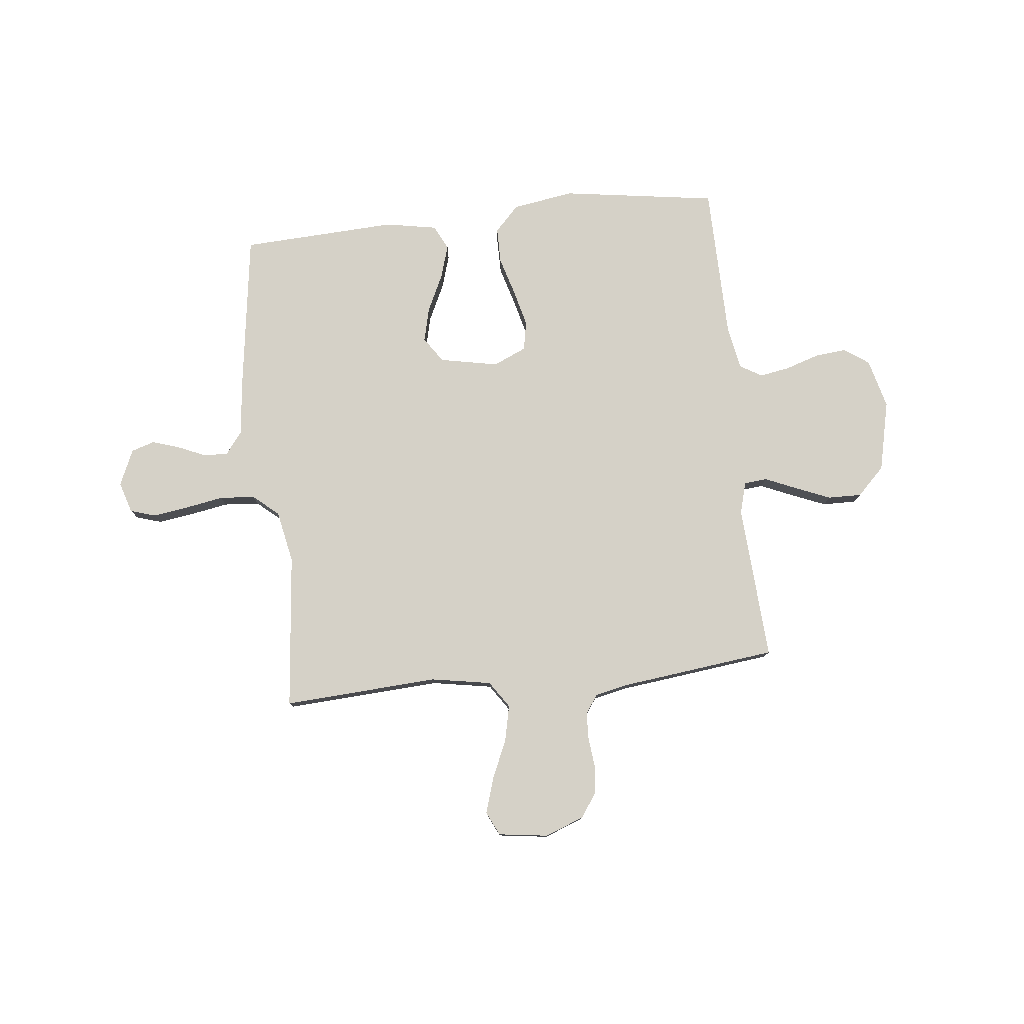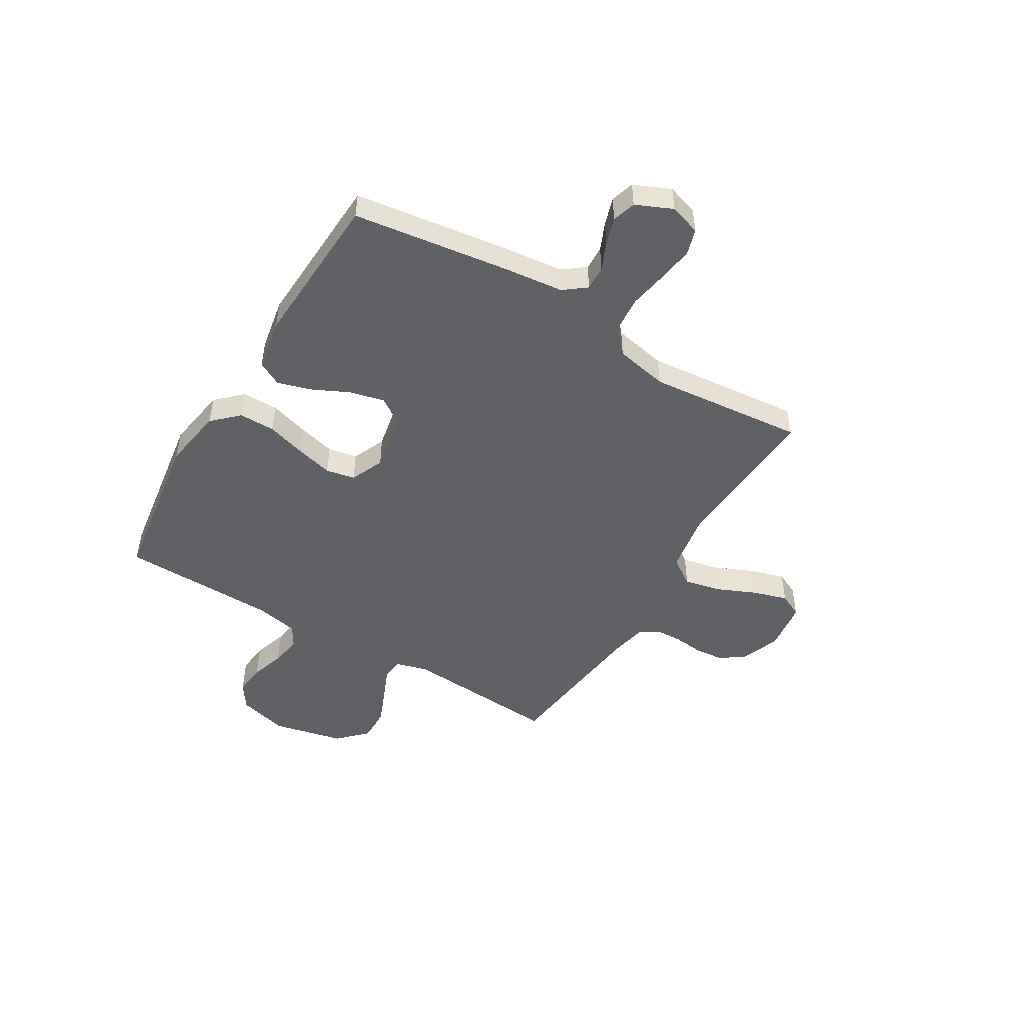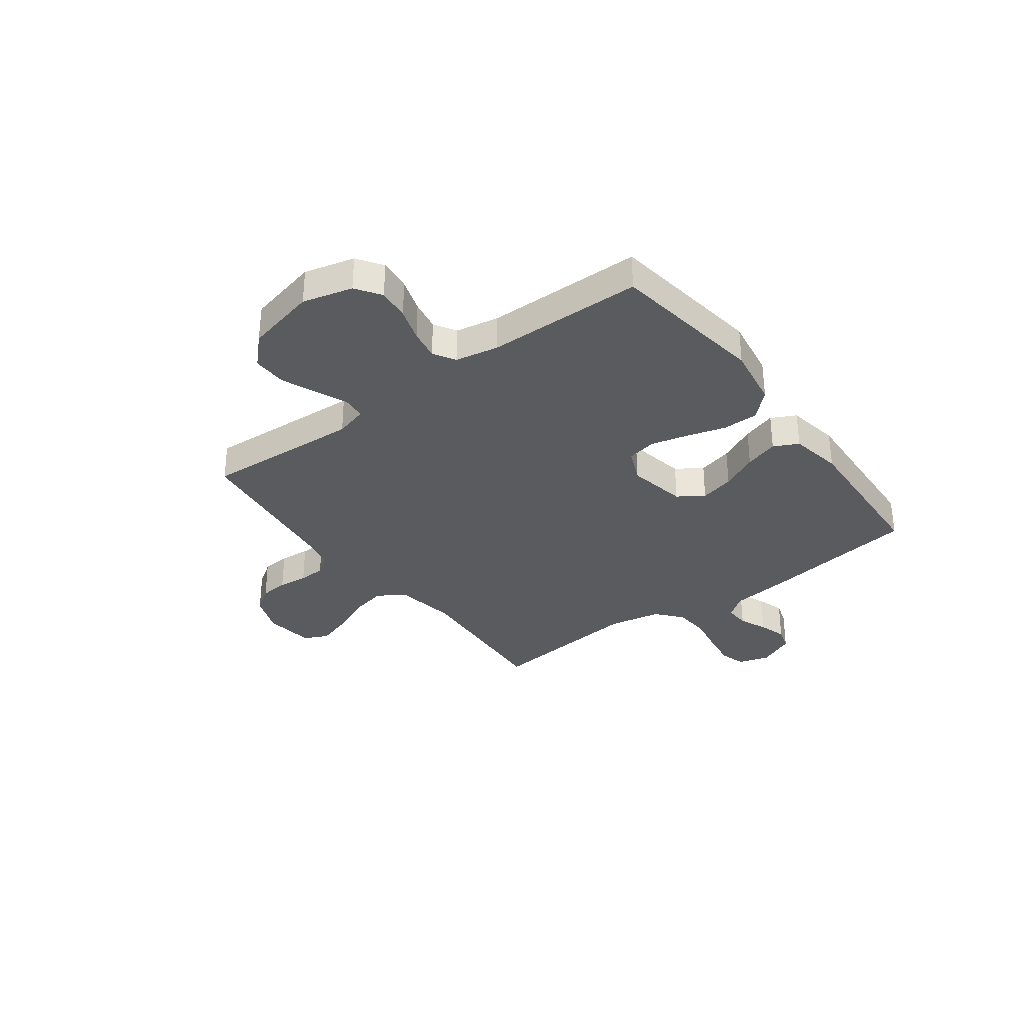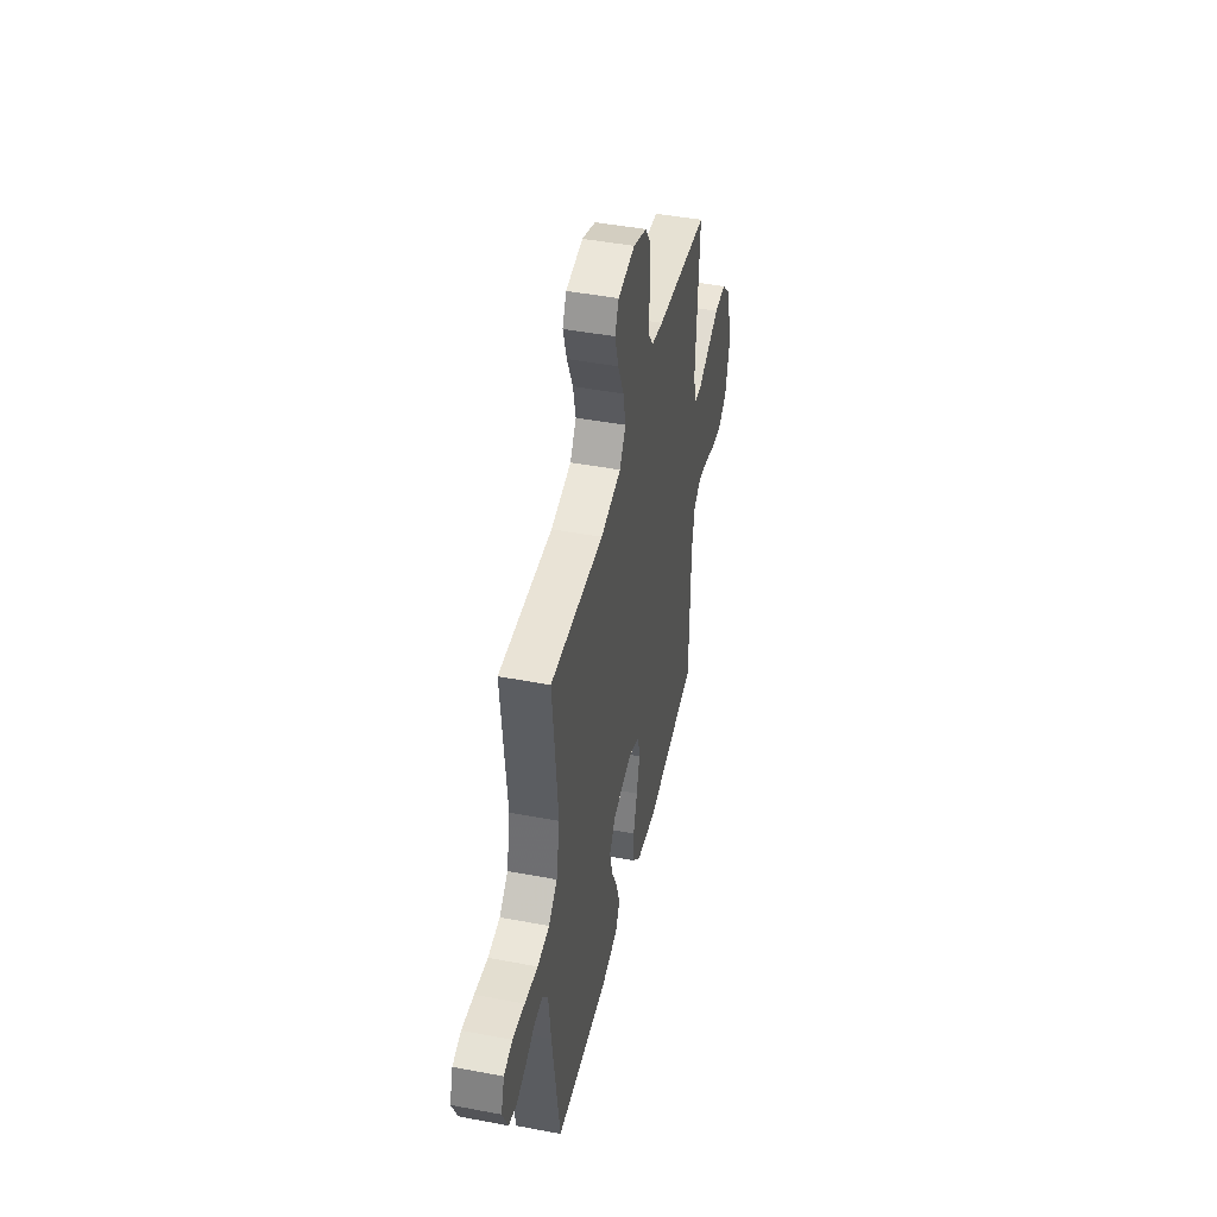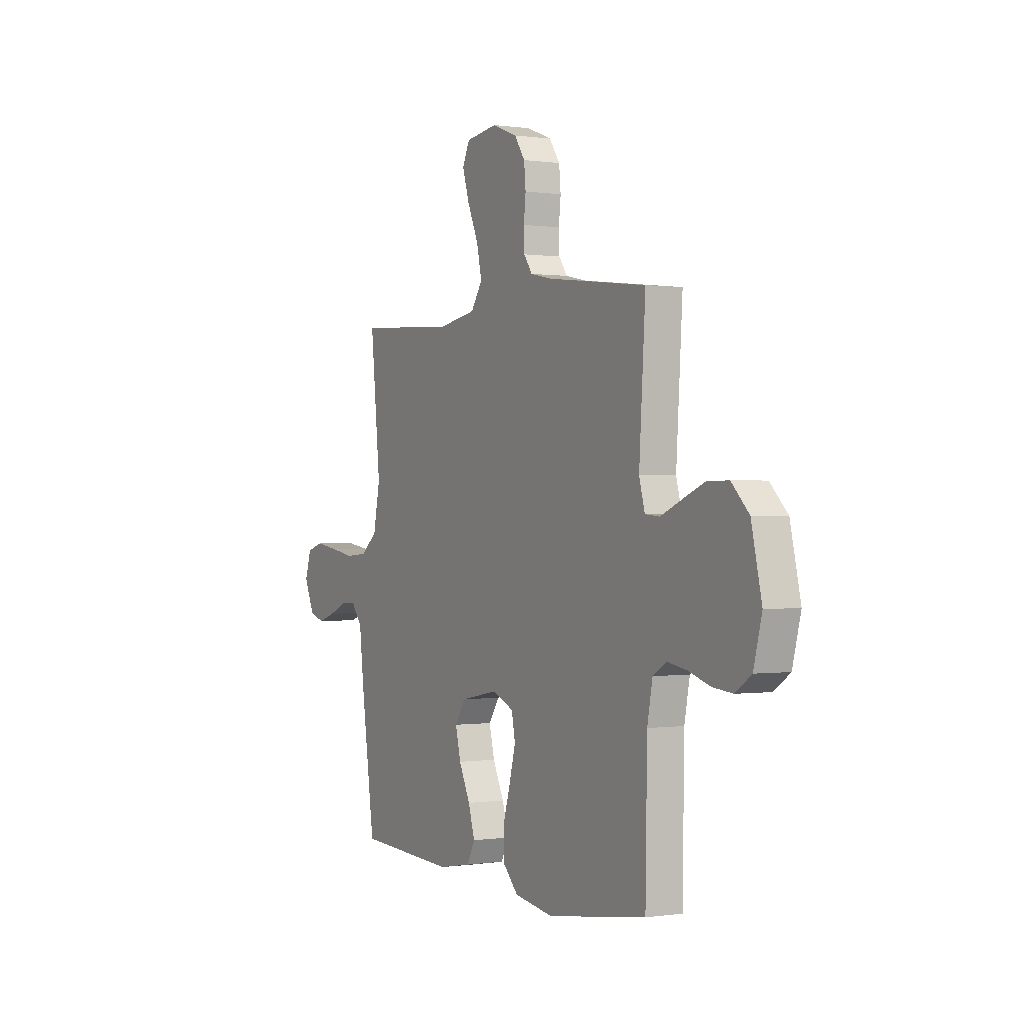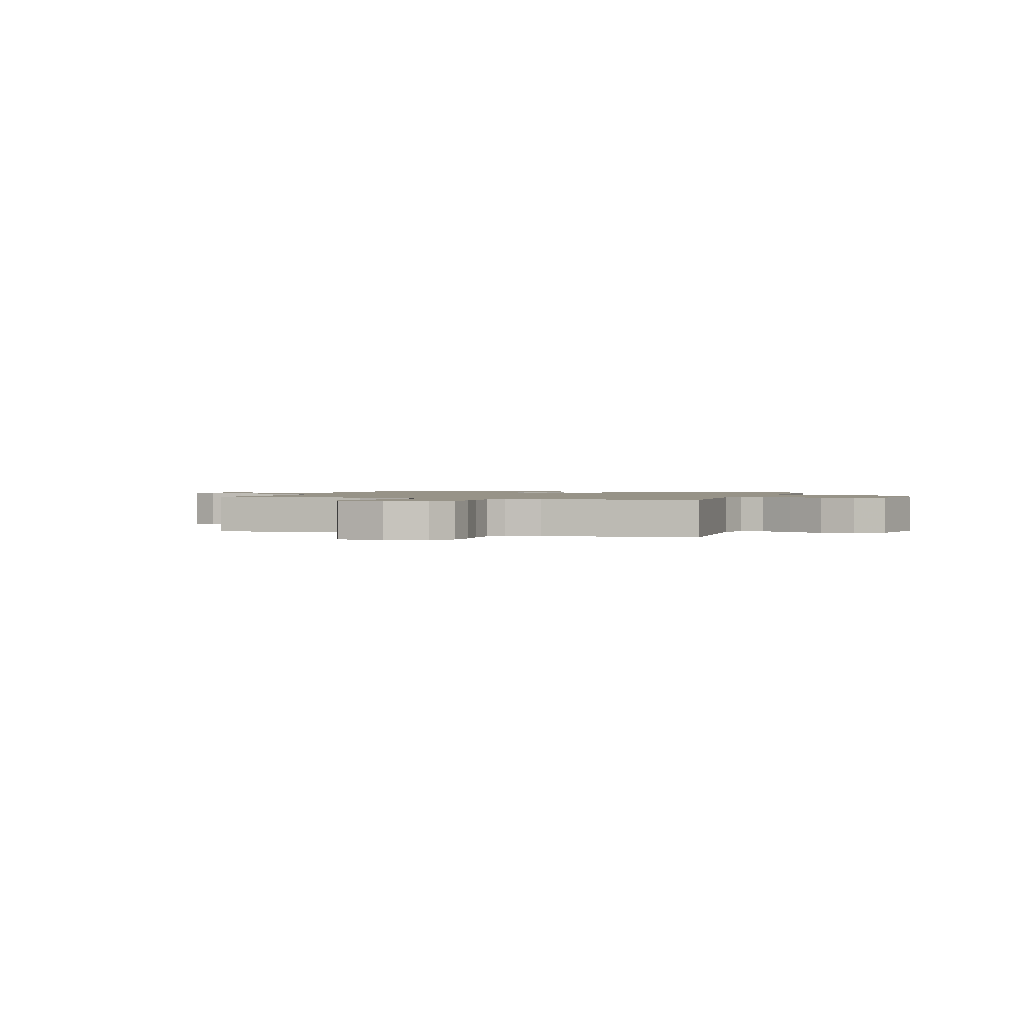
<metadata>
{"format":"obj","ext":"obj","renderer":"f3d","projection":"perspective","resolution":1024,"background":"white","views":[{"elev":78.7,"azim":-6.1,"up":"+Y"},{"elev":-49.0,"azim":-121.0,"up":"+Y"},{"elev":-33.4,"azim":126.7,"up":"+Y"},{"elev":45.0,"azim":-77.6,"up":"+Z"},{"elev":0.1,"azim":61.0,"up":"+Z"},{"elev":1.4,"azim":19.6,"up":"+Y"}]}
</metadata>
<code>
v -0.5 0.07 -0.5
v -0.542 0.07 -0.2
v -0.555 0.07 -0.085
v -0.588 0.07 -0.042
v -0.635 0.07 -0.044
v -0.688 0.07 -0.067
v -0.741 0.07 -0.084
v -0.786 0.07 -0.07
v -0.817 0.07 0
v -0.798 0.07 0.06
v -0.749 0.07 0.075
v -0.681 0.07 0.065
v -0.607 0.07 0.052
v -0.539 0.07 0.057
v -0.49 0.07 0.099
v -0.47 0.07 0.2
v -0.5 0.07 0.5
v -0.2 0.07 0.482
v -0.084 0.07 0.502
v -0.049 0.07 0.554
v -0.064 0.07 0.623
v -0.097 0.07 0.698
v -0.118 0.07 0.766
v -0.096 0.07 0.812
v 0 0.07 0.825
v 0.076 0.07 0.796
v 0.108 0.07 0.749
v 0.113 0.07 0.694
v 0.107 0.07 0.637
v 0.109 0.07 0.586
v 0.134 0.07 0.55
v 0.2 0.07 0.536
v 0.5 0.07 0.5
v 0.481 0.07 0.2
v 0.498 0.07 0.138
v 0.542 0.07 0.134
v 0.603 0.07 0.16
v 0.671 0.07 0.188
v 0.736 0.07 0.189
v 0.789 0.07 0.136
v 0.82 0.07 0
v 0.795 0.07 -0.096
v 0.747 0.07 -0.129
v 0.686 0.07 -0.123
v 0.621 0.07 -0.102
v 0.563 0.07 -0.092
v 0.521 0.07 -0.117
v 0.505 0.07 -0.2
v 0.5 0.07 -0.5
v 0.2 0.07 -0.544
v 0.082 0.07 -0.525
v 0.035 0.07 -0.476
v 0.035 0.07 -0.407
v 0.057 0.07 -0.332
v 0.075 0.07 -0.261
v 0.064 0.07 -0.205
v 0 0.07 -0.177
v -0.113 0.07 -0.199
v -0.146 0.07 -0.248
v -0.13 0.07 -0.314
v -0.096 0.07 -0.385
v -0.076 0.07 -0.45
v -0.1 0.07 -0.497
v -0.2 0.07 -0.515
v -0.5 0 -0.5
v -0.542 0 -0.2
v -0.555 0 -0.085
v -0.588 0 -0.042
v -0.635 0 -0.044
v -0.688 0 -0.067
v -0.741 0 -0.084
v -0.786 0 -0.07
v -0.817 0 0
v -0.798 0 0.06
v -0.749 0 0.075
v -0.681 0 0.065
v -0.607 0 0.052
v -0.539 0 0.057
v -0.49 0 0.099
v -0.47 0 0.2
v -0.5 0 0.5
v -0.2 0 0.482
v -0.084 0 0.502
v -0.049 0 0.554
v -0.064 0 0.623
v -0.097 0 0.698
v -0.118 0 0.766
v -0.096 0 0.812
v 0 0 0.825
v 0.076 0 0.796
v 0.108 0 0.749
v 0.113 0 0.694
v 0.107 0 0.637
v 0.109 0 0.586
v 0.134 0 0.55
v 0.2 0 0.536
v 0.5 0 0.5
v 0.481 0 0.2
v 0.498 0 0.138
v 0.542 0 0.134
v 0.603 0 0.16
v 0.671 0 0.188
v 0.736 0 0.189
v 0.789 0 0.136
v 0.82 0 0
v 0.795 0 -0.096
v 0.747 0 -0.129
v 0.686 0 -0.123
v 0.621 0 -0.102
v 0.563 0 -0.092
v 0.521 0 -0.117
v 0.505 0 -0.2
v 0.5 0 -0.5
v 0.2 0 -0.544
v 0.082 0 -0.525
v 0.035 0 -0.476
v 0.035 0 -0.407
v 0.057 0 -0.332
v 0.075 0 -0.261
v 0.064 0 -0.205
v 0 0 -0.177
v -0.113 0 -0.199
v -0.146 0 -0.248
v -0.13 0 -0.314
v -0.096 0 -0.385
v -0.076 0 -0.45
v -0.1 0 -0.497
v -0.2 0 -0.515
f 60 61 62 63
f 59 60 63 64
f 51 52 53 54
f 51 54 55
f 48 49 50 51
f 47 48 51 55
f 46 47 55 56
f 42 43 44 45
f 42 45 46
f 41 42 46
f 36 37 38 39
f 36 39 40 41
f 32 33 34
f 31 32 34 35
f 26 27 28 29
f 26 29 30
f 25 26 30
f 24 25 30
f 21 22 23 24
f 20 21 24 30
f 19 20 30 31
f 16 17 18
f 15 16 18 19
f 10 11 12 13
f 8 9 10 13
f 8 13 14
f 5 6 7 8
f 5 8 14
f 4 5 14 15
f 64 1 2 3
f 59 64 3 4
f 41 46 56 57
f 35 36 41 57
f 35 57 58
f 31 35 58
f 19 31 58 59
f 4 15 19 59
f 127 126 125 124
f 128 127 124 123
f 118 117 116 115
f 119 118 115
f 115 114 113 112
f 119 115 112 111
f 120 119 111 110
f 109 108 107 106
f 110 109 106
f 110 106 105
f 103 102 101 100
f 105 104 103 100
f 98 97 96
f 99 98 96 95
f 93 92 91 90
f 94 93 90
f 94 90 89
f 94 89 88
f 88 87 86 85
f 94 88 85 84
f 95 94 84 83
f 82 81 80
f 83 82 80 79
f 77 76 75 74
f 77 74 73 72
f 78 77 72
f 72 71 70 69
f 78 72 69
f 79 78 69 68
f 67 66 65 128
f 68 67 128 123
f 121 120 110 105
f 121 105 100 99
f 122 121 99
f 122 99 95
f 123 122 95 83
f 123 83 79 68
f 1 65 66 2
f 2 66 67 3
f 3 67 68 4
f 4 68 69 5
f 5 69 70 6
f 6 70 71 7
f 7 71 72 8
f 8 72 73 9
f 9 73 74 10
f 10 74 75 11
f 11 75 76 12
f 12 76 77 13
f 13 77 78 14
f 14 78 79 15
f 15 79 80 16
f 16 80 81 17
f 17 81 82 18
f 18 82 83 19
f 19 83 84 20
f 20 84 85 21
f 21 85 86 22
f 22 86 87 23
f 23 87 88 24
f 24 88 89 25
f 25 89 90 26
f 26 90 91 27
f 27 91 92 28
f 28 92 93 29
f 29 93 94 30
f 30 94 95 31
f 31 95 96 32
f 32 96 97 33
f 33 97 98 34
f 34 98 99 35
f 35 99 100 36
f 36 100 101 37
f 37 101 102 38
f 38 102 103 39
f 39 103 104 40
f 40 104 105 41
f 41 105 106 42
f 42 106 107 43
f 43 107 108 44
f 44 108 109 45
f 45 109 110 46
f 46 110 111 47
f 47 111 112 48
f 48 112 113 49
f 49 113 114 50
f 50 114 115 51
f 51 115 116 52
f 52 116 117 53
f 53 117 118 54
f 54 118 119 55
f 55 119 120 56
f 56 120 121 57
f 57 121 122 58
f 58 122 123 59
f 59 123 124 60
f 60 124 125 61
f 61 125 126 62
f 62 126 127 63
f 63 127 128 64
f 64 128 65 1

</code>
